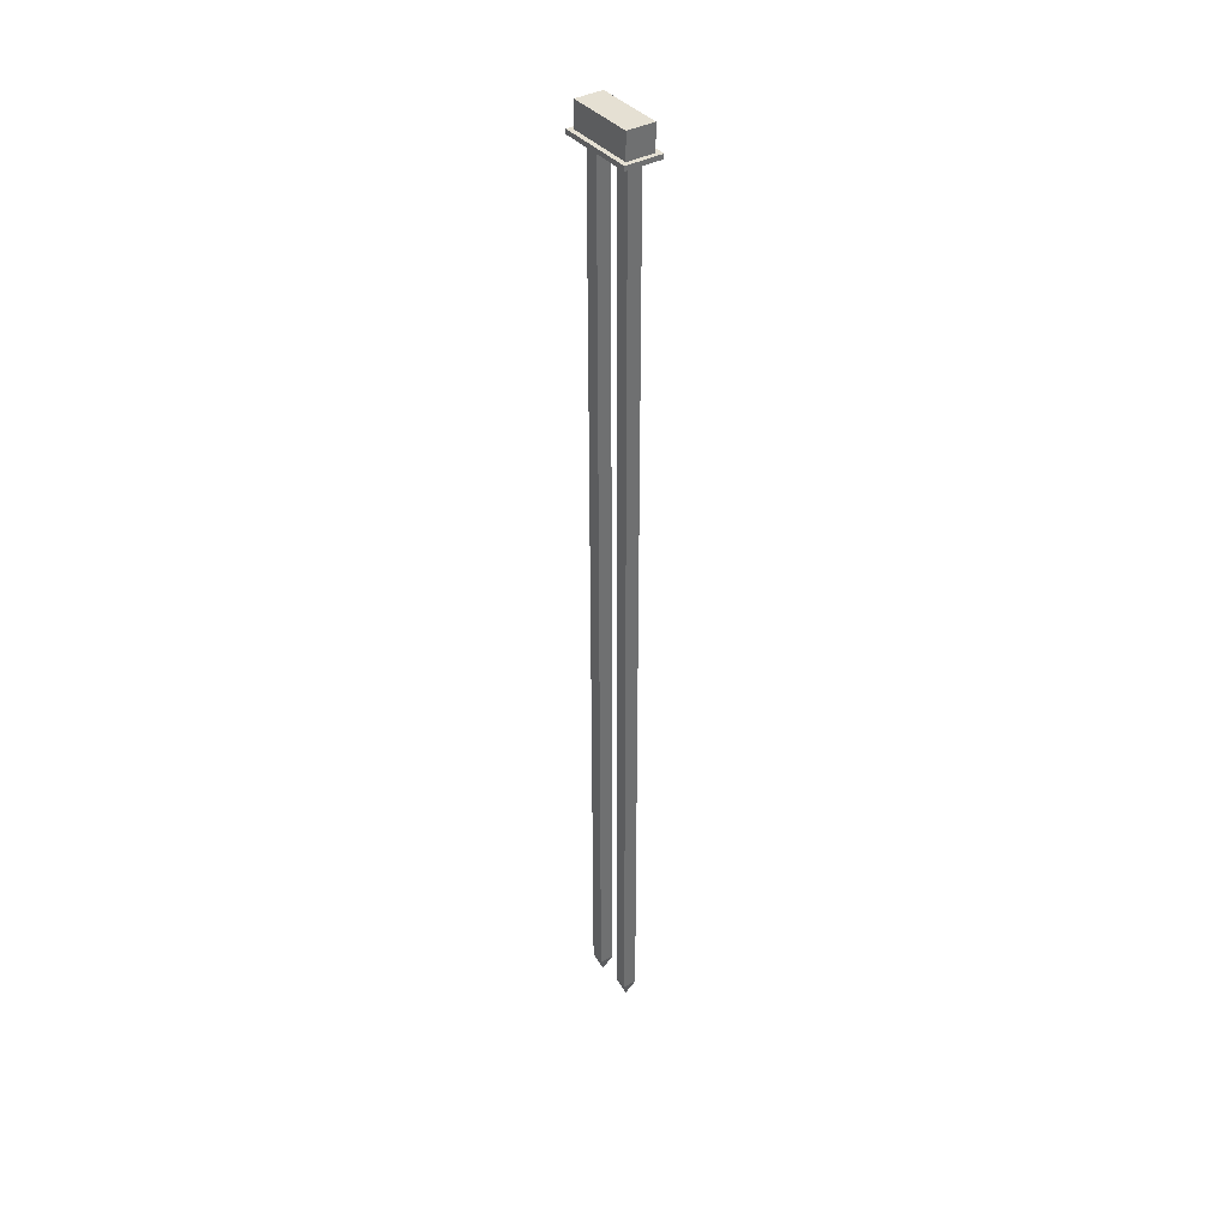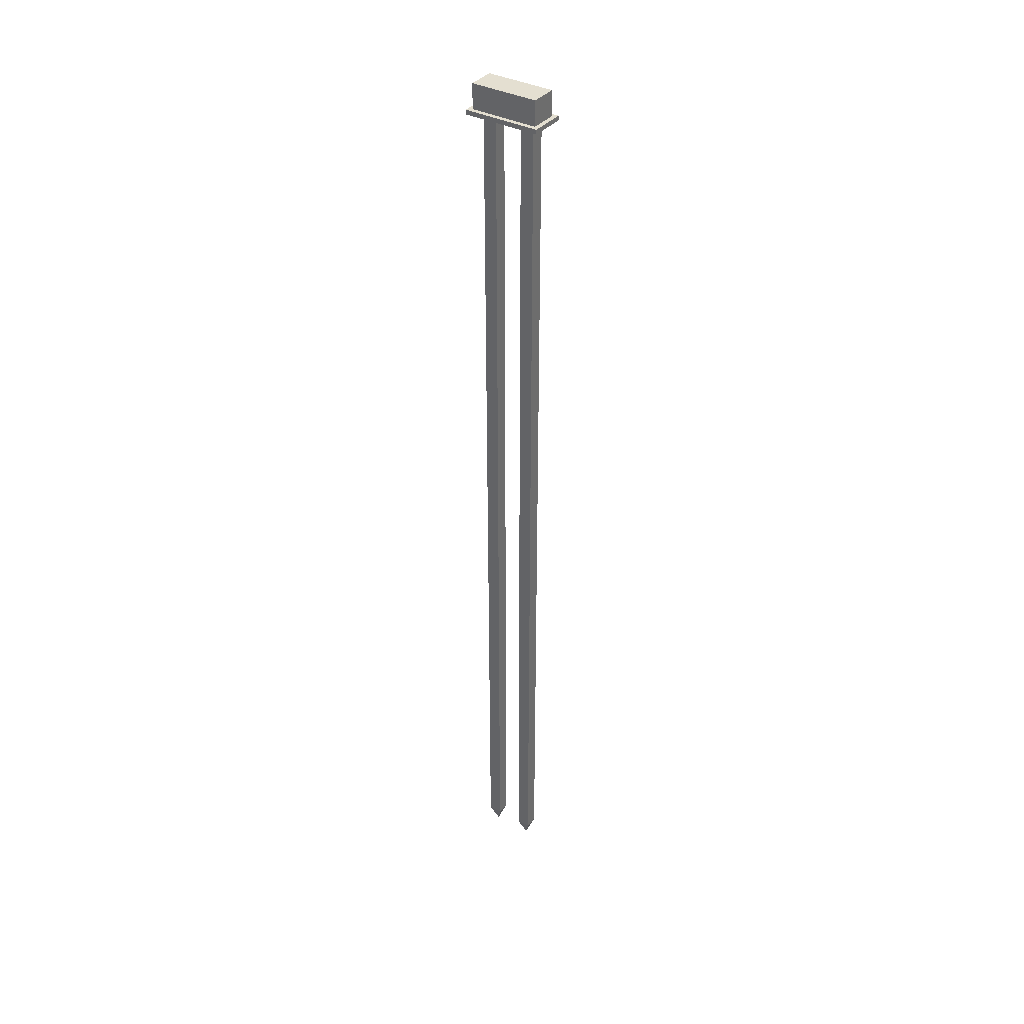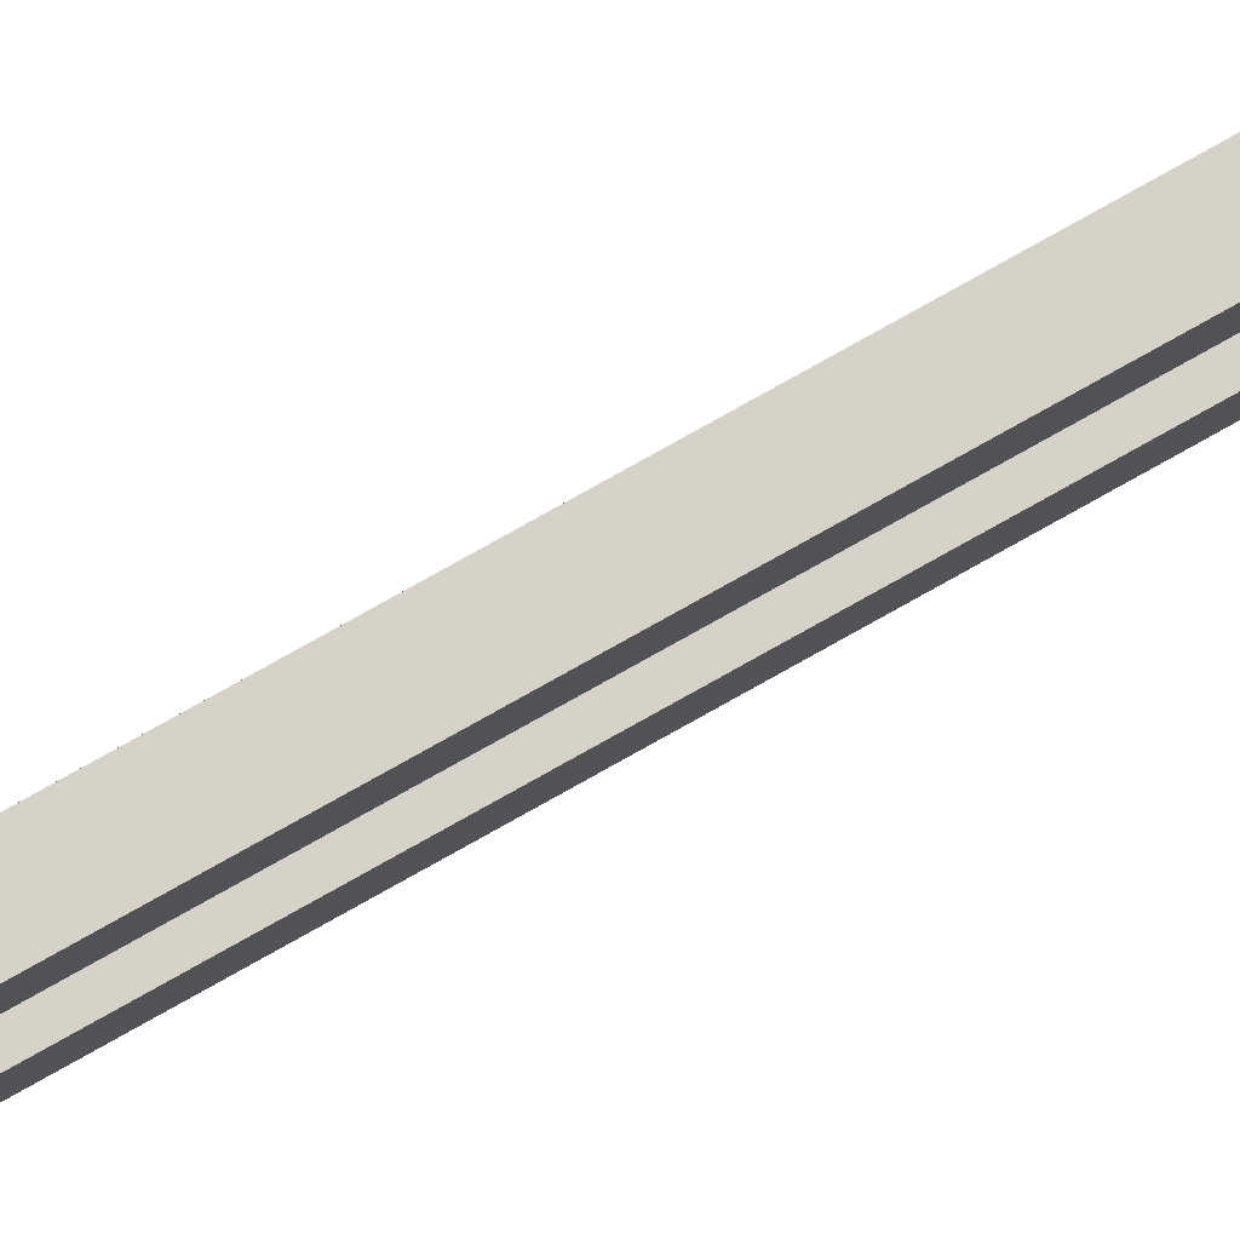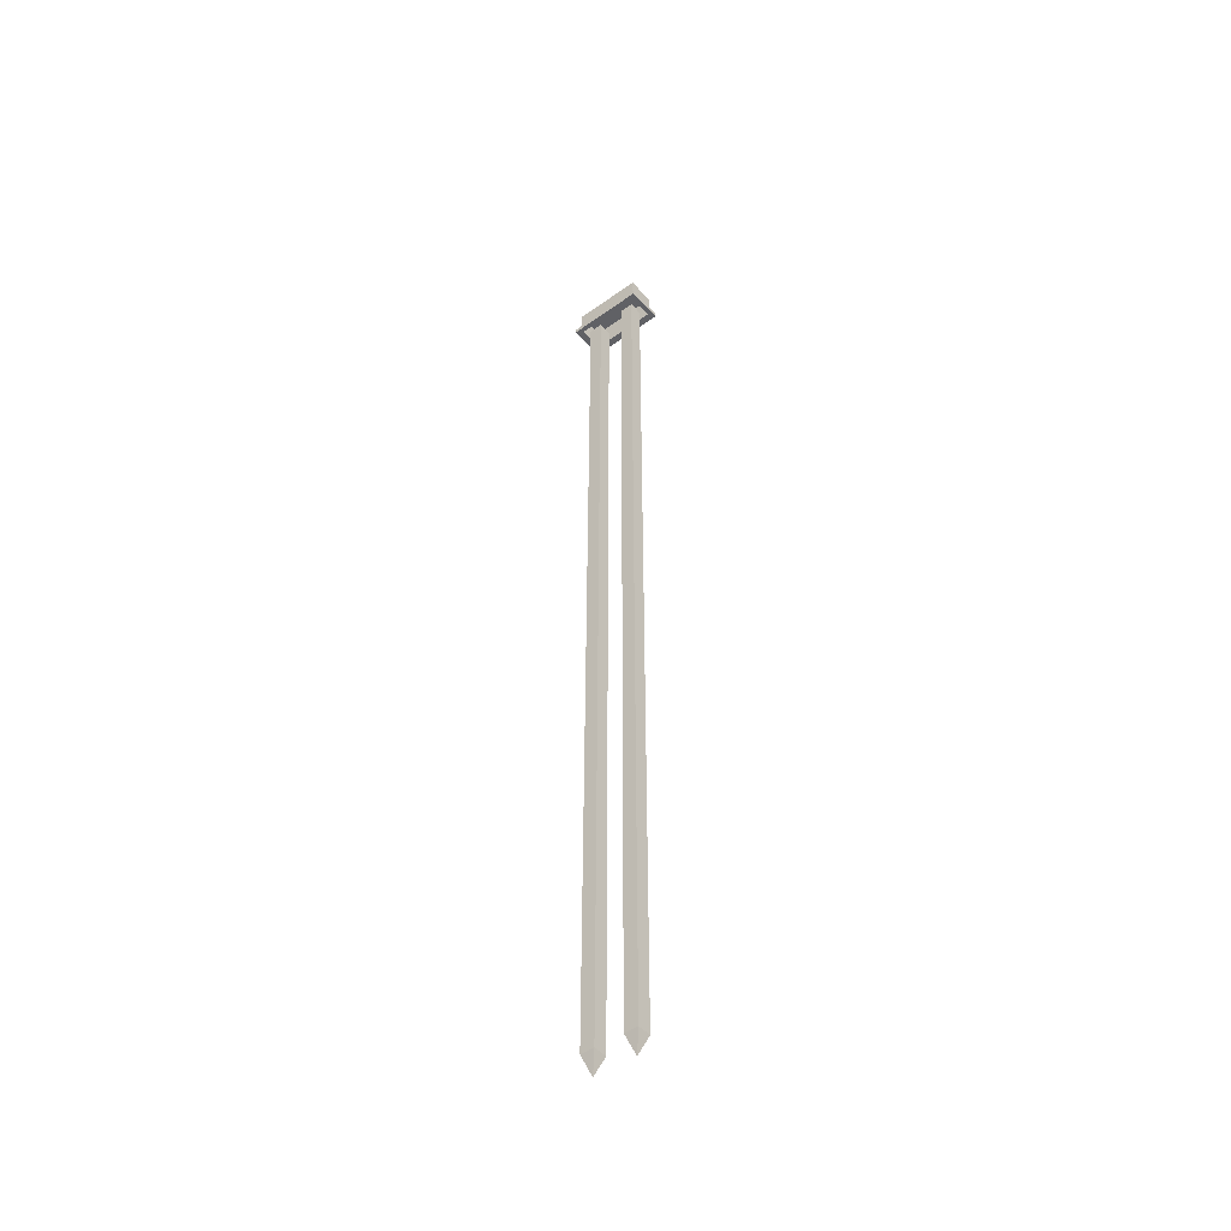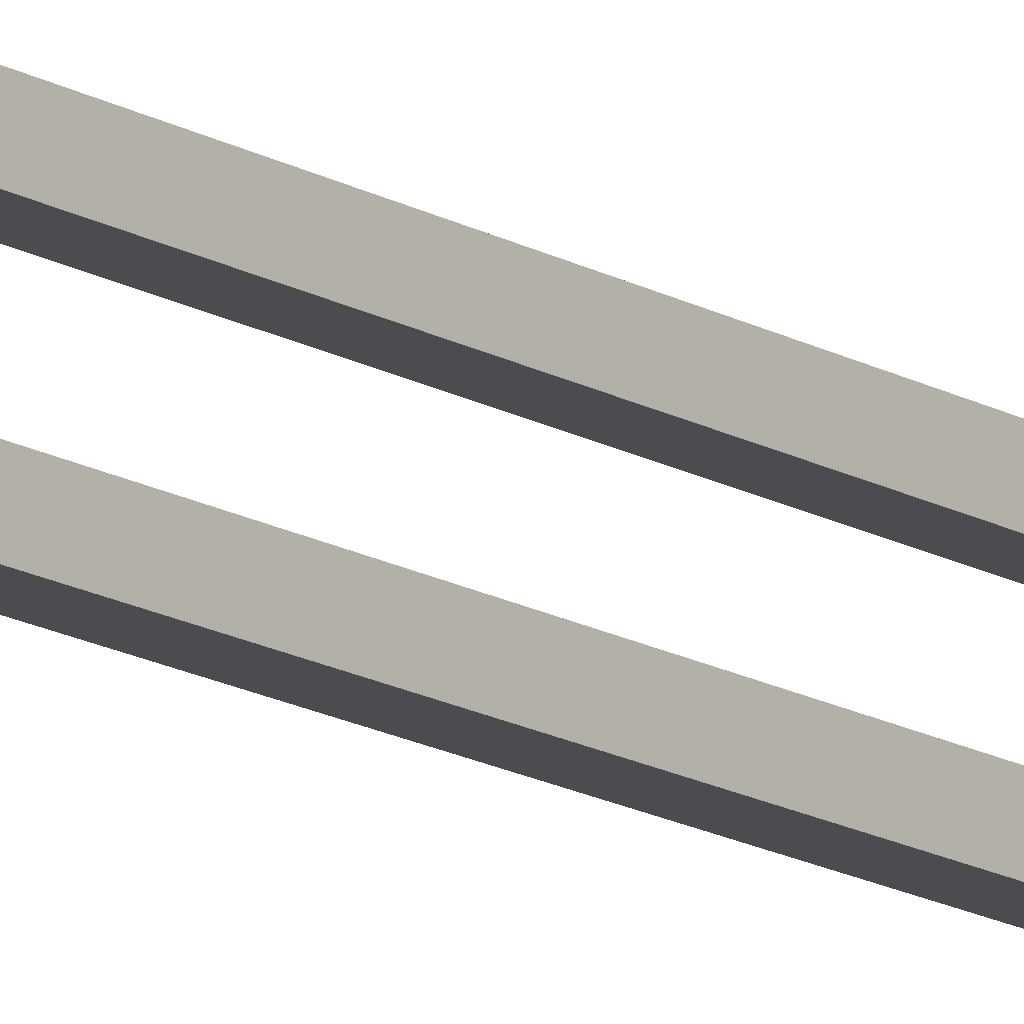
<metadata>
{"format":"obj","ext":"obj","renderer":"f3d","projection":"perspective","resolution":1024,"background":"white","views":[{"elev":38.1,"azim":145.0,"up":"+Y"},{"elev":36.8,"azim":-55.9,"up":"+Y"},{"elev":78.4,"azim":60.7,"up":"+Z"},{"elev":-47.4,"azim":129.0,"up":"+Y"},{"elev":-14.8,"azim":-141.9,"up":"+Z"}]}
</metadata>
<code>
g Mesh1 Group1 Model
v 240831 0 -41932
v 240931 0 -41832
v 240831 0 -40232
f 1 2 3
v 241631 0 -41932
f 2 1 4
v 240831 100 -41932
v 241631 100 -41932
f 4 1 5 6
v 240831 100 -40232
f 1 3 7 5
v 241631 0 -40232
v 241631 100 -40232
f 3 8 9 7
v 240931 0 -40332
f 3 10 8
f 10 3 2
v 241531 0 -40332
f 8 10 11
f 8 11 4
v 241531 0 -41832
f 12 4 11
f 2 4 12
f 8 4 6 9
v 241531 100 -41832
f 6 13 9
v 240931 100 -41832
f 6 14 13
f 5 14 6
v 240931 100 -40332
f 14 5 15
f 7 15 5
f 15 7 9
v 241531 100 -40332
f 15 9 16
f 16 9 13
v 241531 650 -41832
v 241531 650 -40332
f 16 13 17 18
v 240931 650 -41832
f 13 14 19 17
v 240931 650 -40332
f 14 15 20 19
f 15 16 18 20
f 17 18 20 19
g Mesh2 Group2 Model
v 241381 -1.996e+04 -4.167e+04
v 241081 -1.996e+04 -4.167e+04
v 241081 100 -4.167e+04
v 241381 100 -4.167e+04
f 21 22 23 24
v 241381 -1.996e+04 -4.137e+04
v 241231 -1.996e+04 -4.152e+04
f 21 25 26 22
v 241381 100 -4.137e+04
f 25 21 24 27
v 241231 -2.038e+04 -4.152e+04
f 25 28 21
f 28 25 26
v 241081 -1.996e+04 -4.137e+04
f 28 25 29
v 241081 100 -4.137e+04
f 29 25 27 30
f 29 22 26 25
f 22 29 30 23
f 28 29 22
f 28 22 21
f 22 28 26
f 30 27 24 23
g Mesh3 Group2 Model
v 241081 -1.996e+04 -4.047e+04
v 241081 -1.996e+04 -4.047e+04
v 241081 100 -4.047e+04
v 241081 100 -4.077e+04
v 241081 -1.996e+04 -4.077e+04
f 31 32 33 34 35
v 241231 -2.038e+04 -4.062e+04
f 32 36 35 31
v 241381 -1.996e+04 -4.047e+04
f 36 32 37
v 241381 100 -4.047e+04
f 32 37 38 33
v 241231 -1.996e+04 -4.062e+04
v 241381 -1.996e+04 -4.077e+04
f 32 31 39 40 37
f 35 40 39 31
v 241381 100 -4.077e+04
f 40 35 34 41
f 36 35 40
f 36 40 39
f 36 37 40
f 37 40 41 38
f 34 33 38 41

</code>
